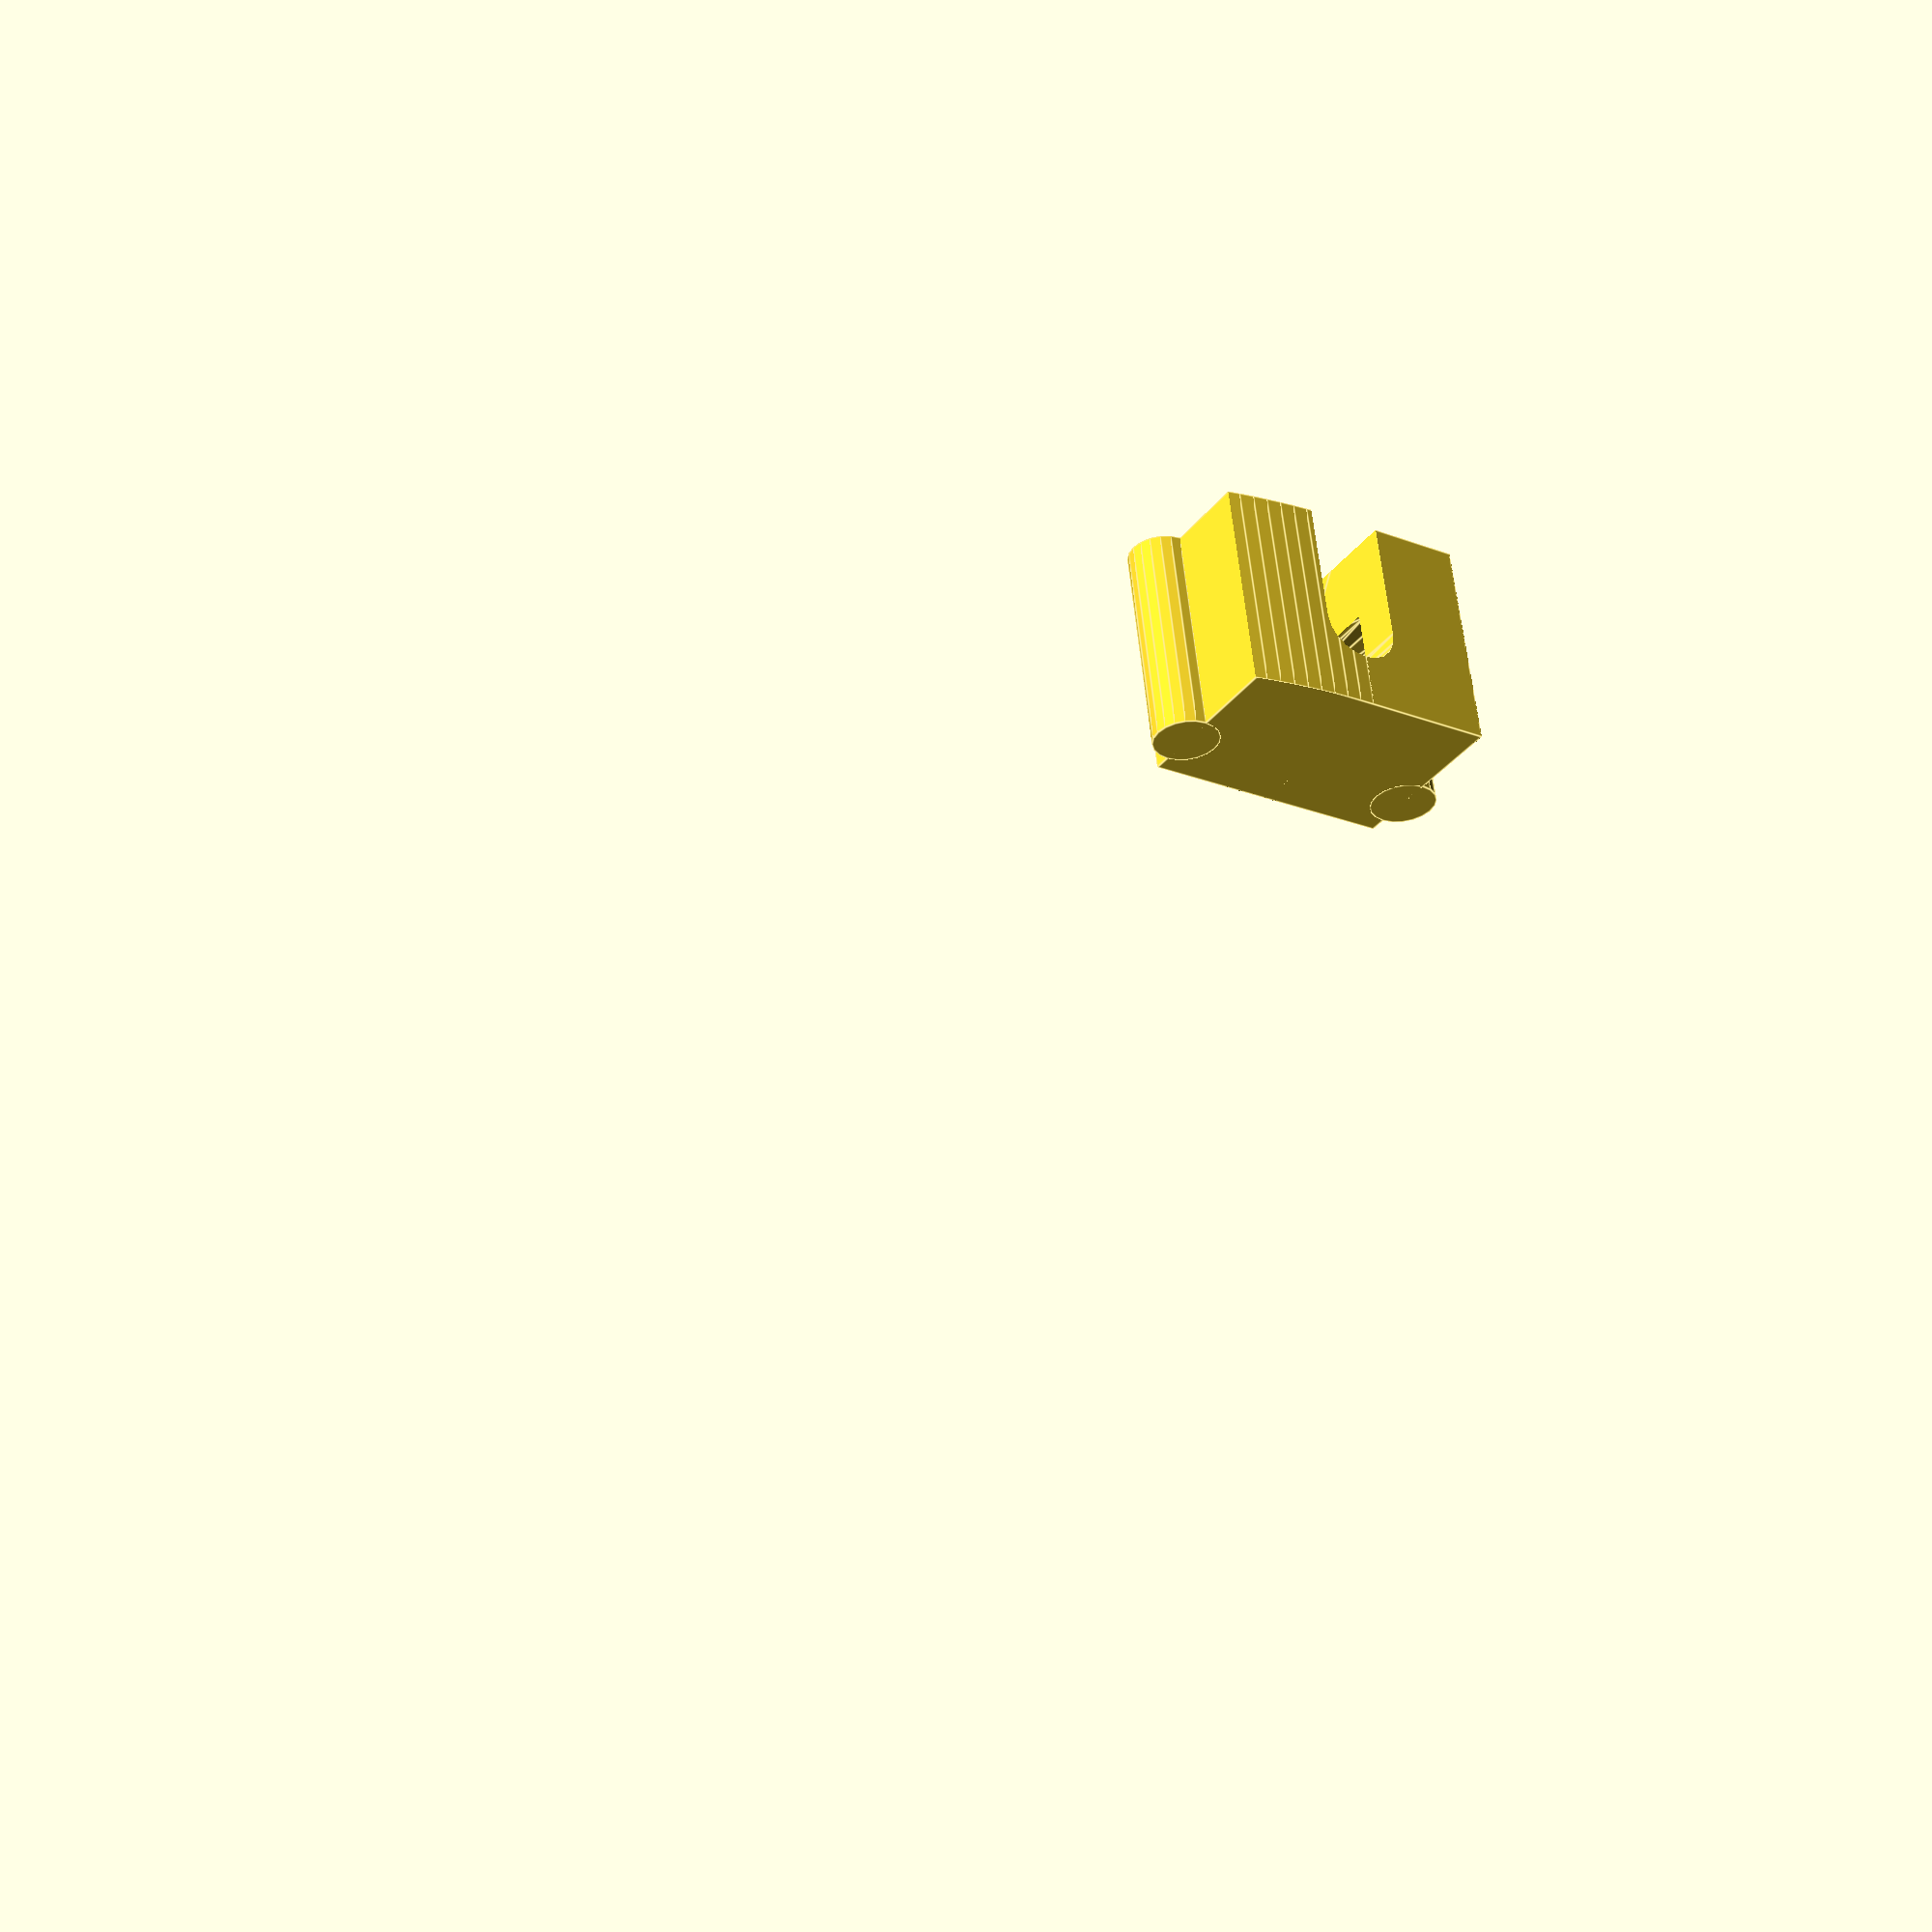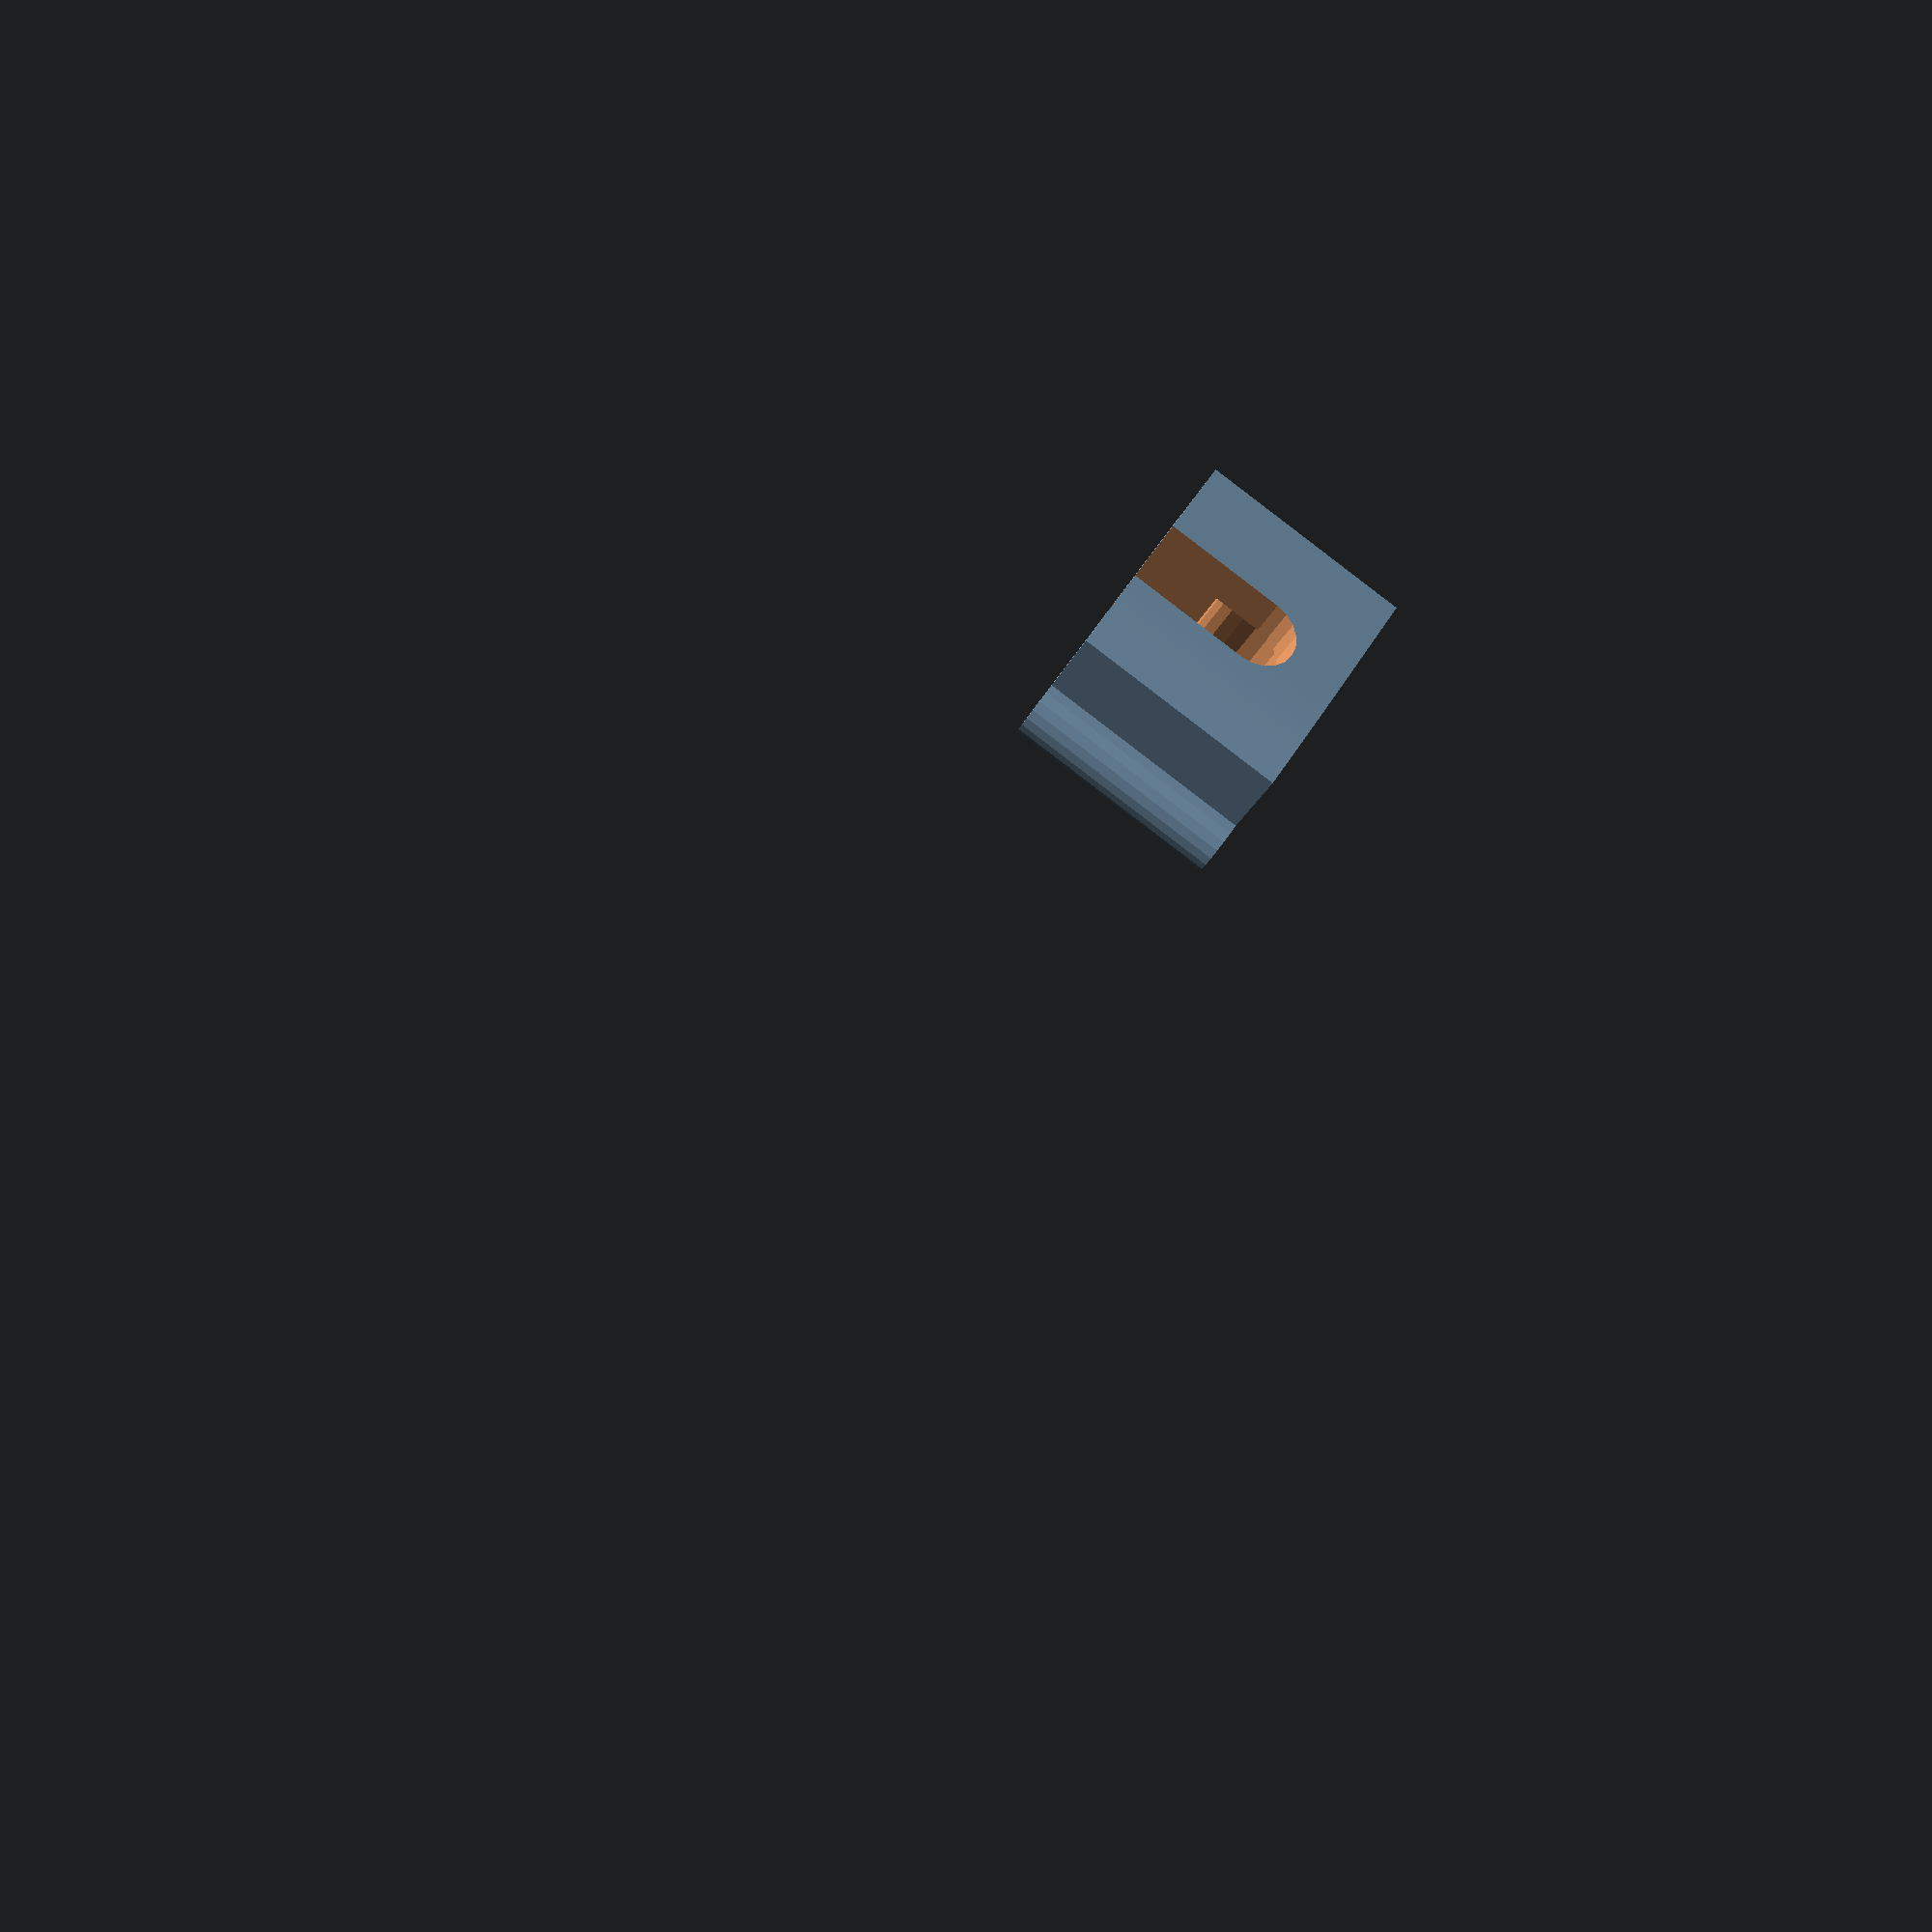
<openscad>
// prise USB Station

h=19.8;
x=23.5;
y=16;
d0=128;
yp=11.5;  // decalage plot sur Y
r=3;      // rayon plot

difference()
{

    union()
    {
        intersection()
        {
            translate([x/2,d0/2,0]) union()
            {
                cylinder(h,d0/2,d0/2,$fn=300);
                translate([0,-d0/2,0]) cube([x,d0/2,h]) ;
            }
            cube([x,y,h]);
        }
        translate([0,yp,0]) cylinder(h,r,r,$fn=20);
        translate([x,yp,0]) cylinder(h,r,r,$fn=20);
    }
    hull()
    {
        translate([x/2,-.1,5+3.5]) rotate([-90,0,0]) cylinder(y+.2,3.5,3.5,$fn=20);
        translate([x/2,-.1,5+3.5+h]) rotate([-90,0,0]) cylinder(y+.2,3.5,3.5,$fn=20);
    }
    hull()
    {
        translate([x/2-4,4,5+3.5]) rotate([-90,0,0]) cylinder(y+.2,4.5,4.5,$fn=20);
        translate([x/2+4,4,5+3.5]) rotate([-90,0,0]) cylinder(y+.2,4.5,4.5,$fn=20);
    }
}
</openscad>
<views>
elev=121.5 azim=327.6 roll=5.2 proj=p view=edges
elev=267.8 azim=141.8 roll=127.3 proj=p view=wireframe
</views>
